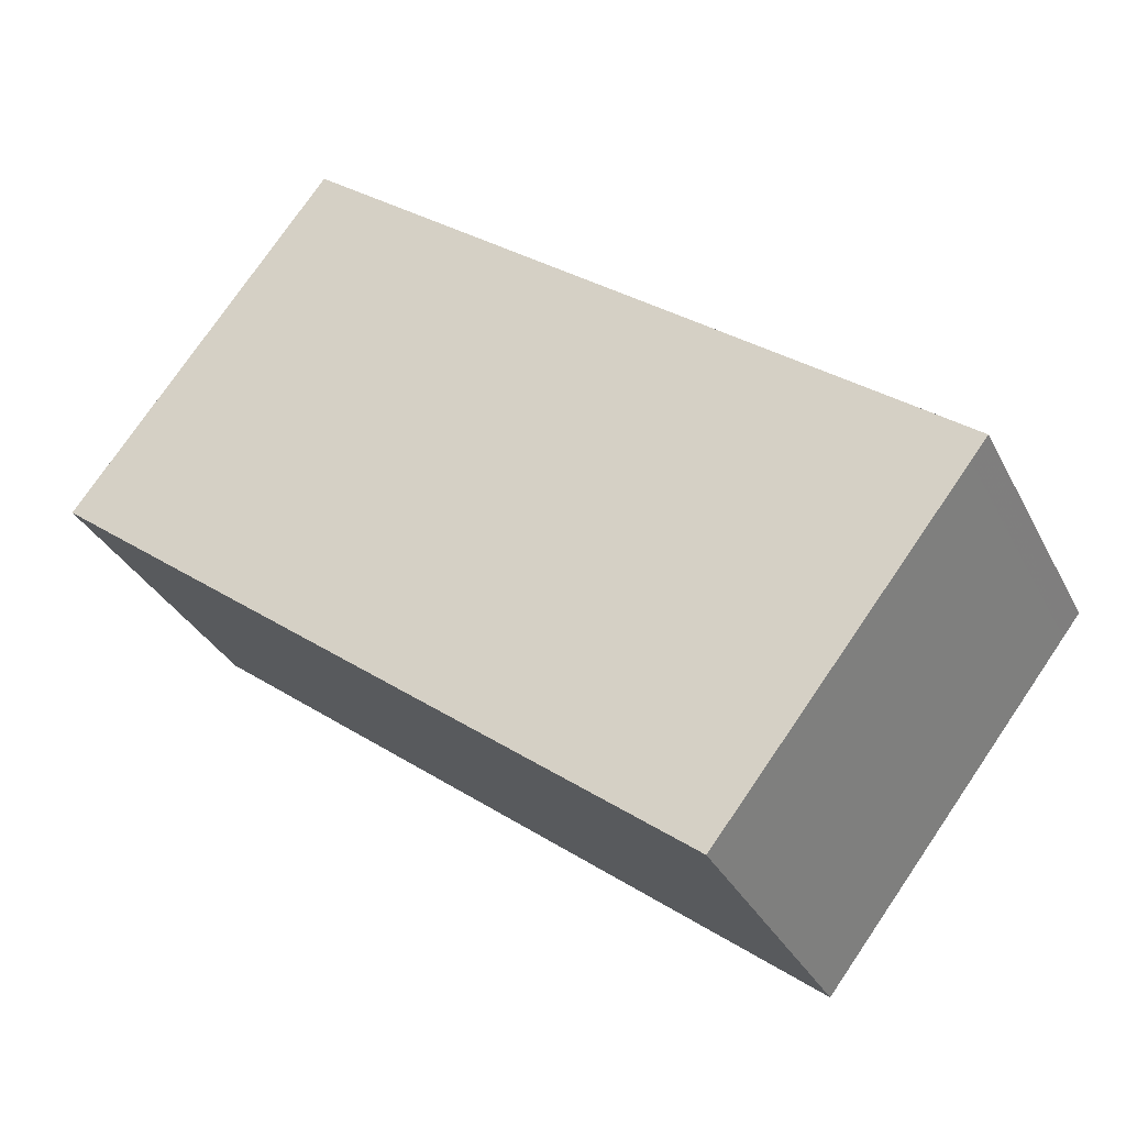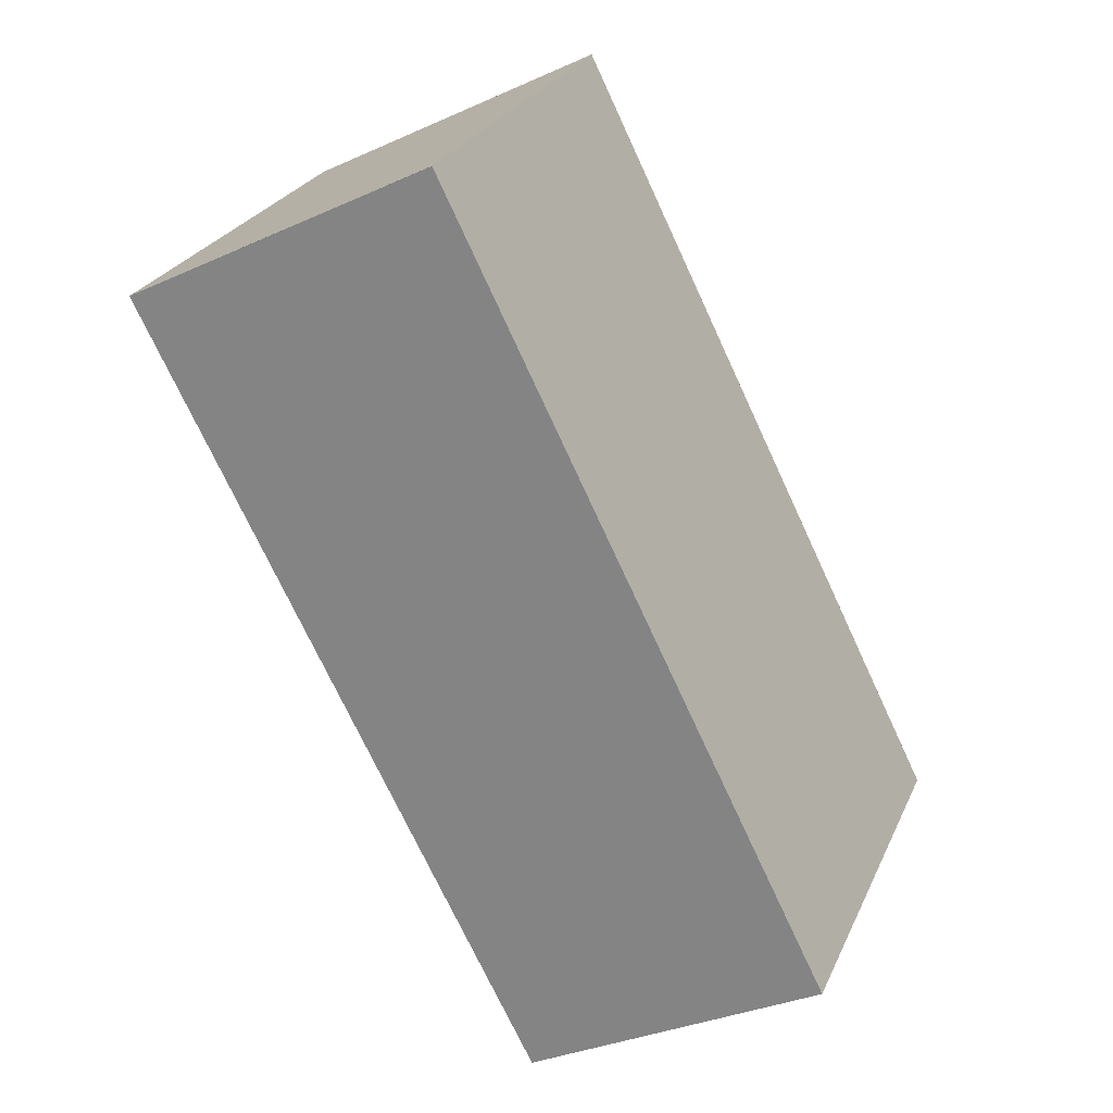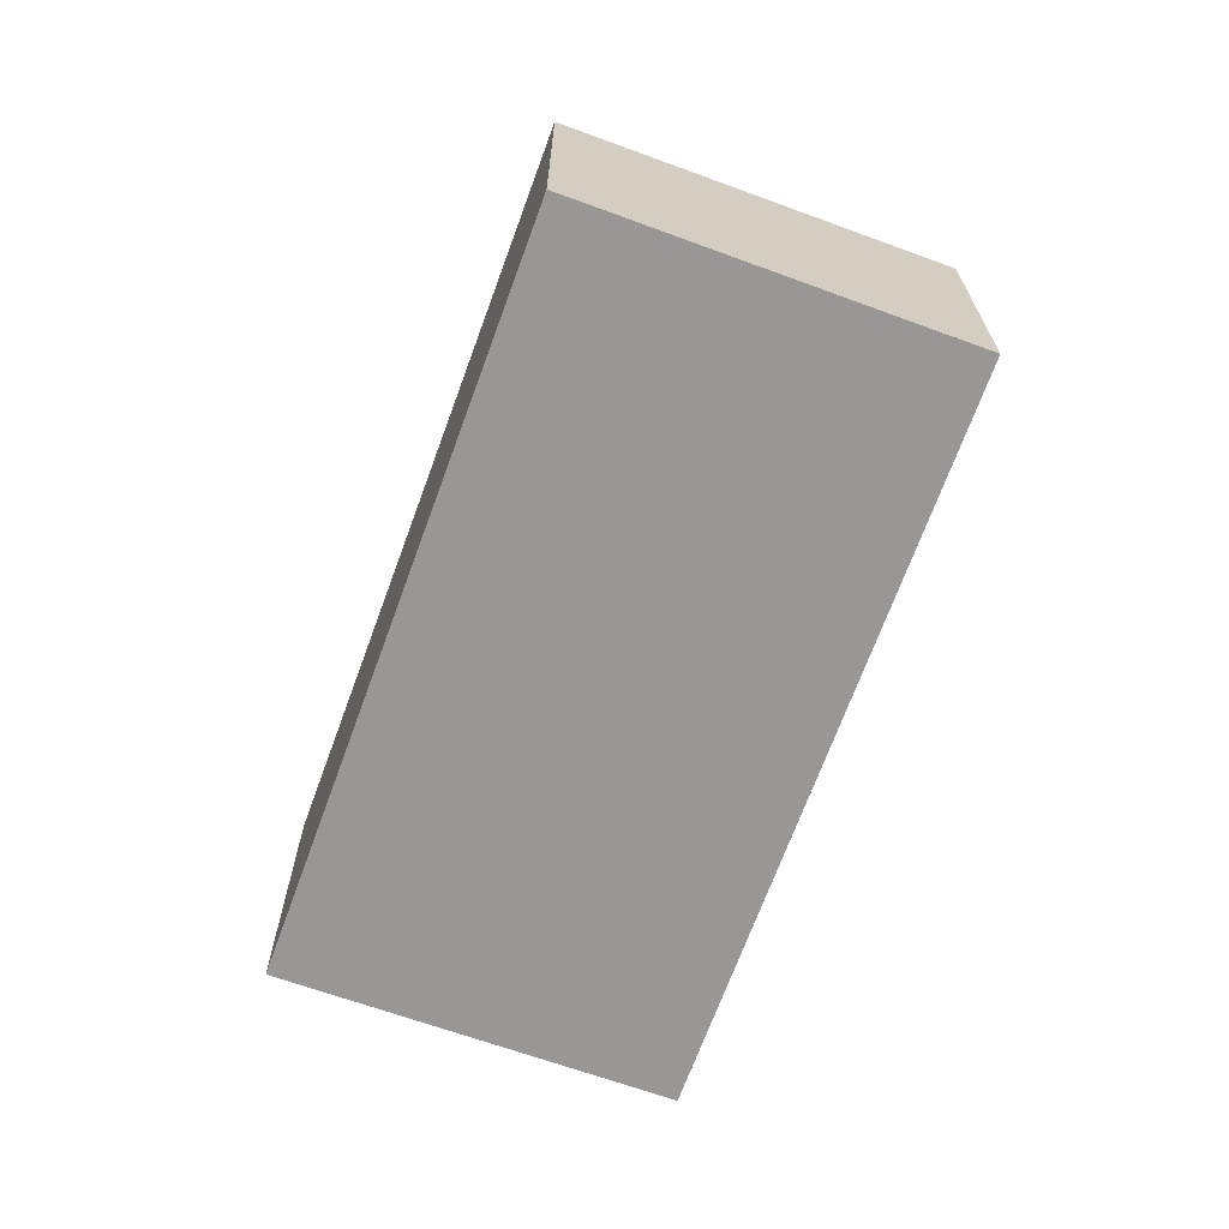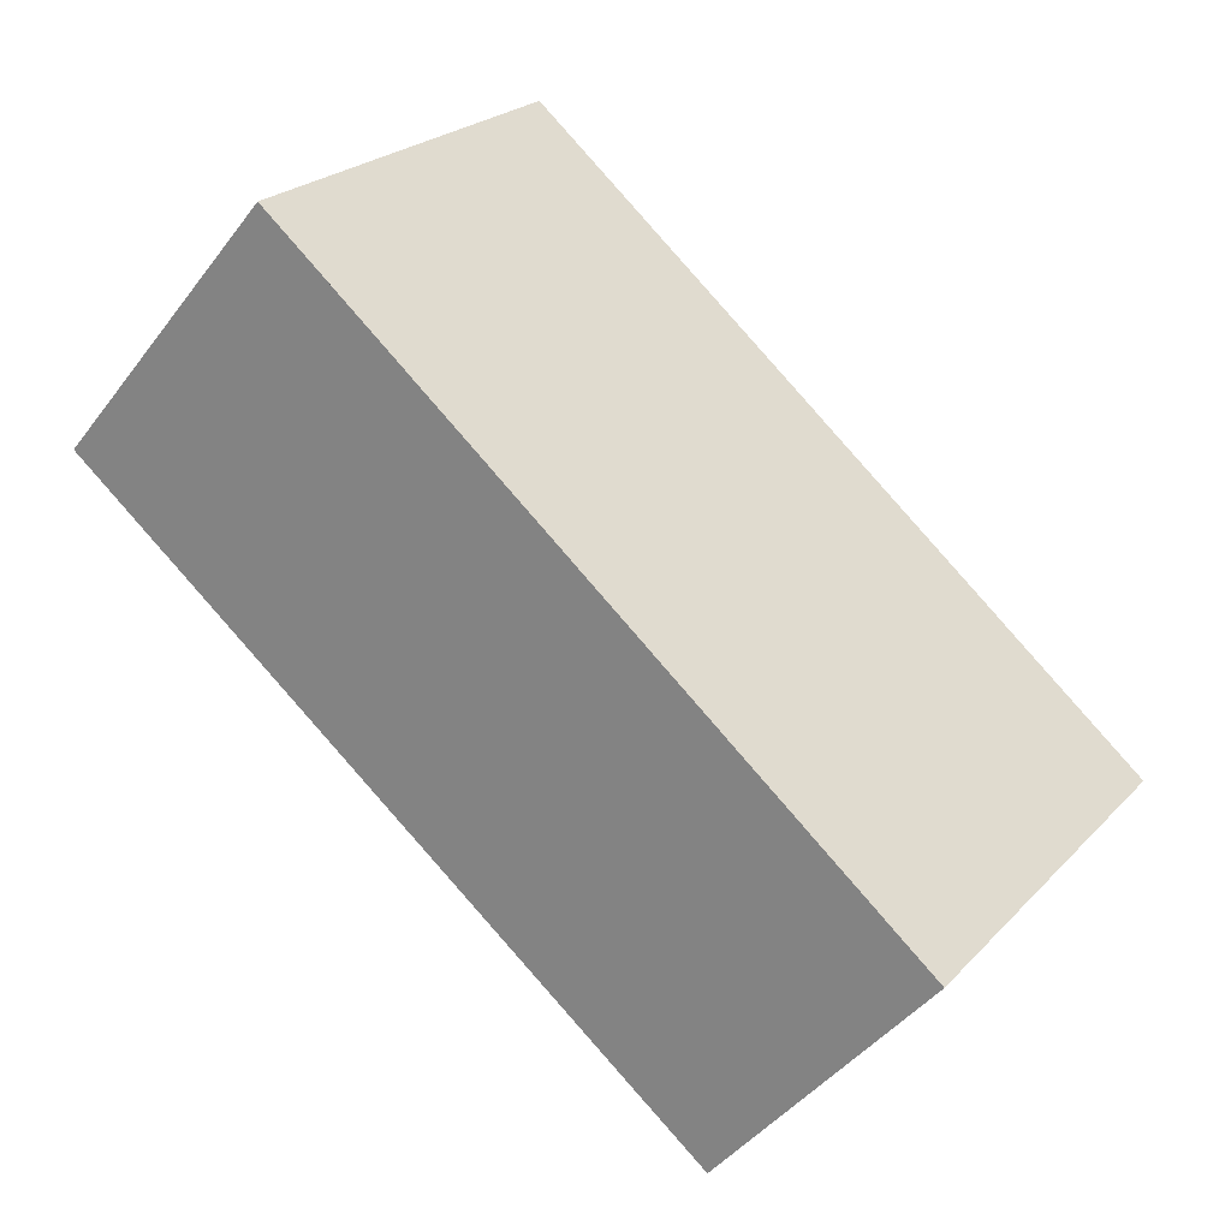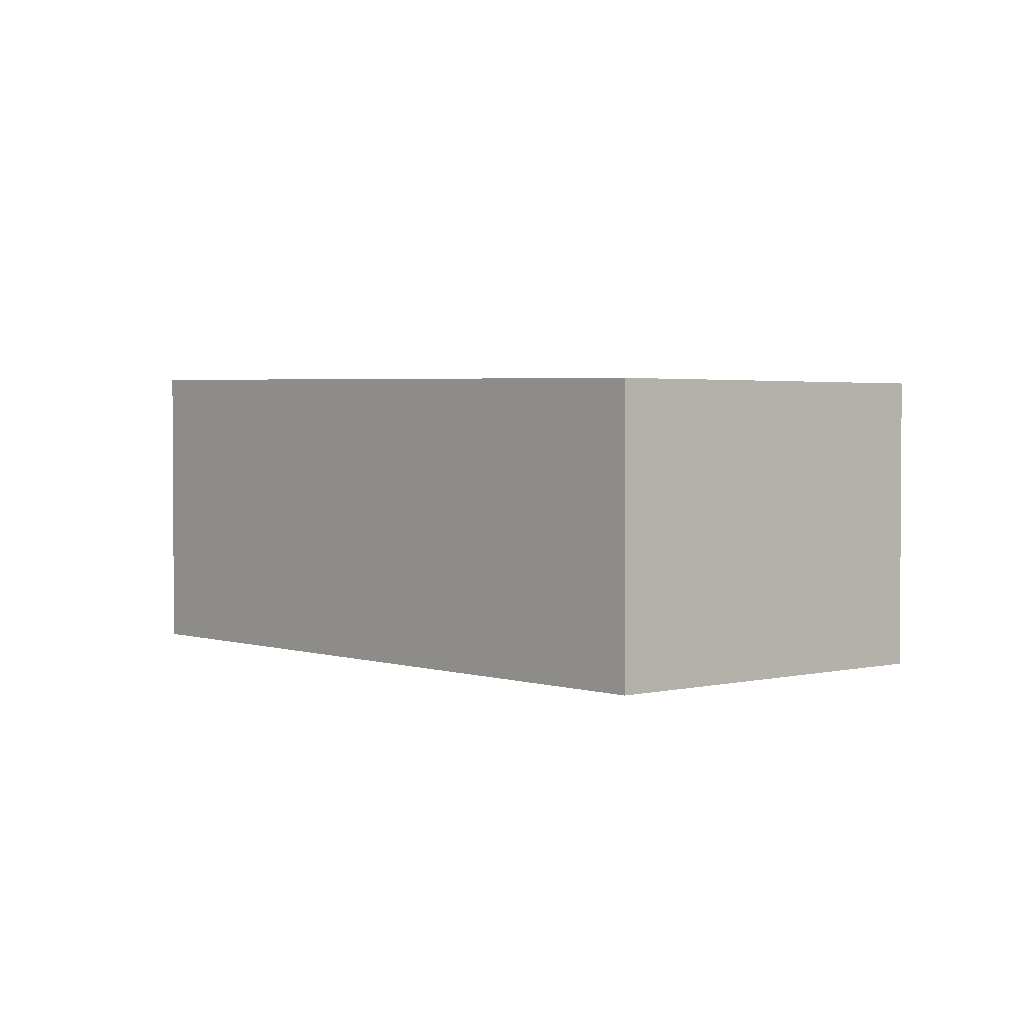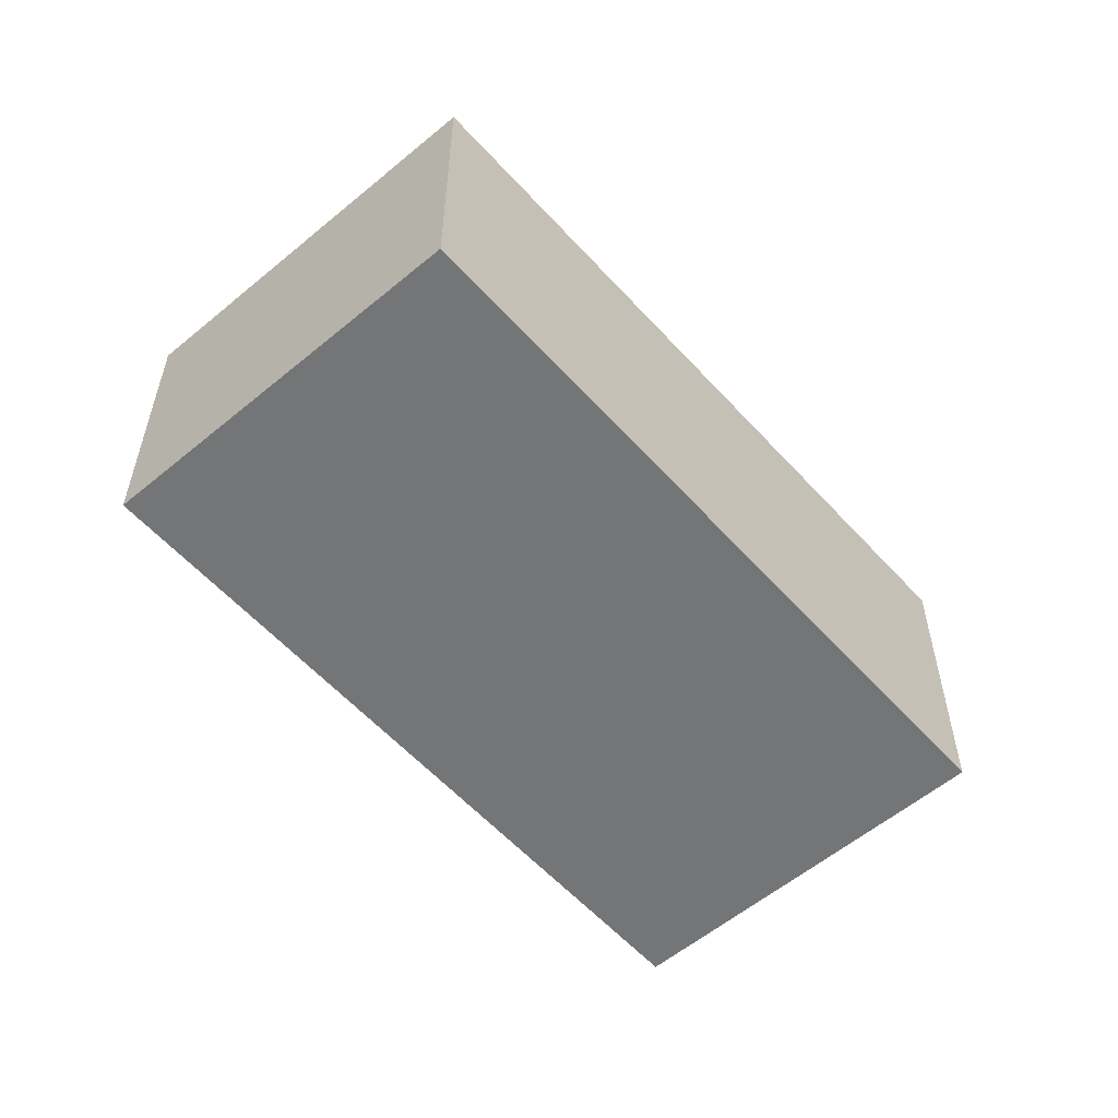
<metadata>
{"format":"obj","ext":"obj","renderer":"f3d","projection":"perspective","resolution":1024,"background":"white","views":[{"elev":-32.6,"azim":-156.6,"up":"+Y"},{"elev":-33.0,"azim":121.9,"up":"+Y"},{"elev":-68.2,"azim":-72.3,"up":"+Z"},{"elev":-44.1,"azim":145.6,"up":"+Y"},{"elev":2.2,"azim":-93.3,"up":"+Z"},{"elev":-56.5,"azim":-11.2,"up":"+Z"}]}
</metadata>
<code>
v -1802 -770 2.072
v -1798 -766.6 2.162
v -1796 -768.9 2.169
v -1800 -772.2 2.079
v -1797 -766.8 2.163
v -1802 -770.1 2.073
v -1796 -768.9 2.169
v -1797 -766.8 2.163
v -1798 -766.6 2.162
v -1797 -767.6 2.165
v -1801 -771 2.075
v -1797 -767.6 2.165
v -1796 -768.9 2.169
v -1800 -772.2 2.079
v -1796 -768.9 2.169
v -1800 -772.2 2.08
v -1800 -772.2 2.08
v -1801 -770.9 2.076
v -1802 -770.1 2.074
v -1802 -770 2.073
v -1802 -770 2.073
v -1802 -770 2.072
v -1802 -770 -4.441e-16
v -1802 -770 4.441e-16
v -1797 -766.8 2.163
v -1798 -766.6 2.162
v -1798 -766.6 0
v -1797 -766.8 0
v -1796 -768.9 2.169
v -1796 -768.9 2.169
v -1796 -768.9 0
v -1796 -768.9 0
v -1800 -772.2 2.079
v -1800 -772.2 2.079
v -1800 -772.2 0
v -1800 -772.2 0
v -1797 -767.6 2.165
v -1797 -766.8 2.163
v -1797 -766.8 0
v -1797 -767.6 0
v -1802 -770 2.072
v -1802 -770.1 2.073
v -1802 -770.1 0
v -1802 -770 -4.441e-16
v -1800 -772.2 2.08
v -1796 -768.9 2.169
v -1796 -768.9 0
v -1800 -772.2 0
v -1798 -766.6 2.162
v -1798 -766.6 2.162
v -1798 -766.6 0
v -1798 -766.6 0
v -1802 -770.1 2.073
v -1801 -771 2.075
v -1801 -771 0
v -1802 -770.1 0
v -1796 -768.9 2.169
v -1797 -767.6 2.165
v -1797 -767.6 0
v -1796 -768.9 -4.441e-16
v -1801 -771 2.075
v -1800 -772.2 2.079
v -1800 -772.2 0
v -1801 -771 0
v -1796 -768.9 2.169
v -1796 -768.9 2.169
v -1796 -768.9 -4.441e-16
v -1796 -768.9 0
v -1800 -772.2 2.079
v -1800 -772.2 2.08
v -1800 -772.2 0
v -1800 -772.2 0
v -1798 -766.6 2.162
v -1802 -770 2.073
v -1802 -770 4.441e-16
v -1798 -766.6 0
v -1802 -770 0
v -1798 -766.6 0
v -1796 -768.9 0
v -1800 -772.2 0
f 9 2 5 8
f 10 8 5 12
f 18 11 6 19
f 19 6 1 20
f 16 14 11 18
f 13 10 12 15
f 17 4 14 16
f 15 3 7 13
f 16 13 7 17
f 18 10 13 16
f 19 8 10 18
f 20 9 8 19
f 22 23 24 21
f 26 27 28 25
f 30 31 32 29
f 34 35 36 33
f 38 39 40 37
f 42 43 44 41
f 46 47 48 45
f 50 51 52 49
f 54 55 56 53
f 58 59 60 57
f 62 63 64 61
f 66 67 68 65
f 70 71 72 69
f 74 75 76 73
f 78 79 80 77

</code>
